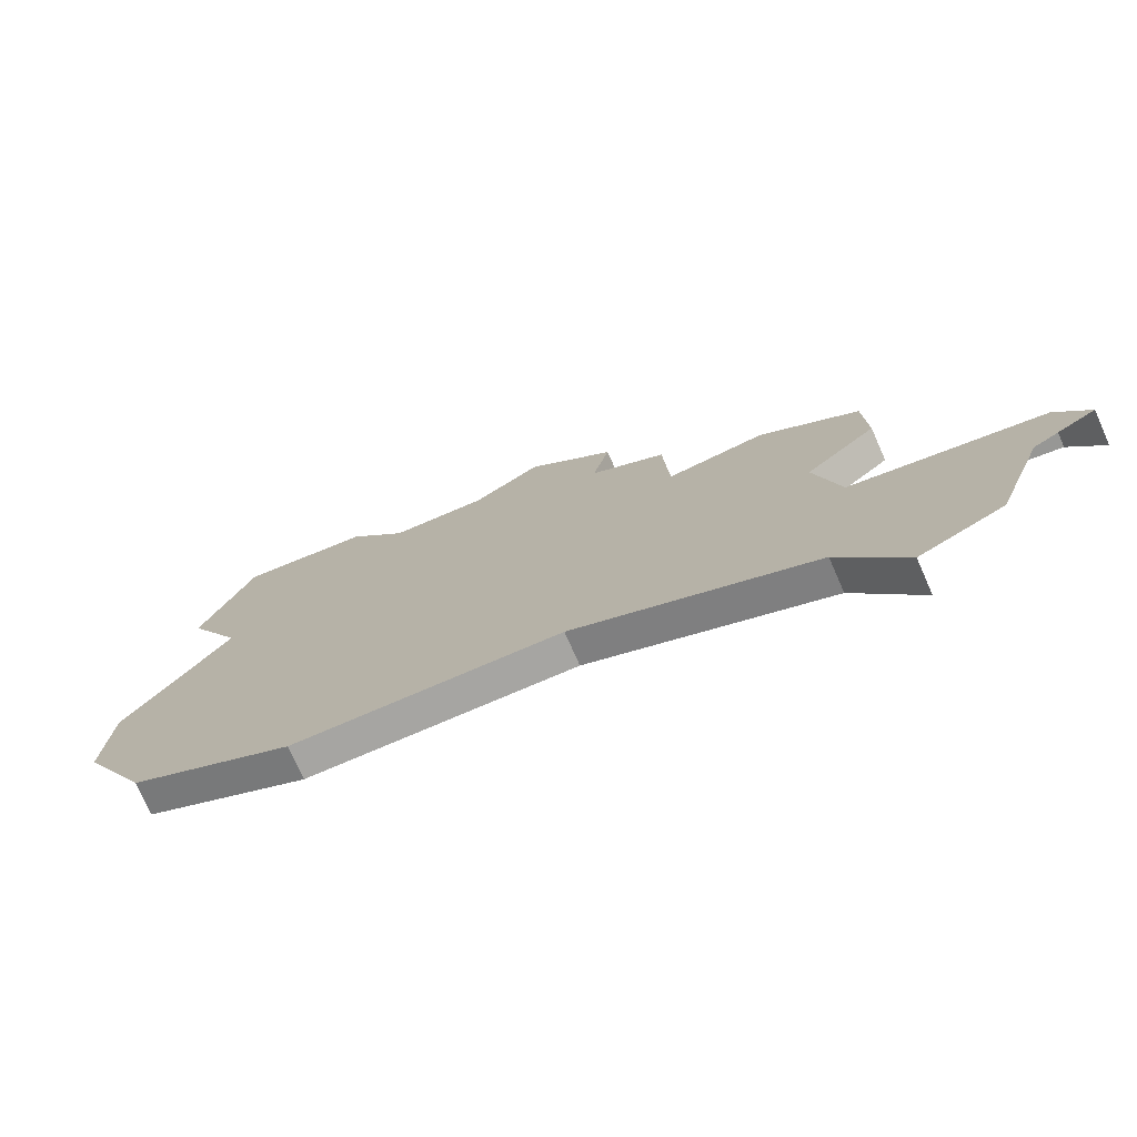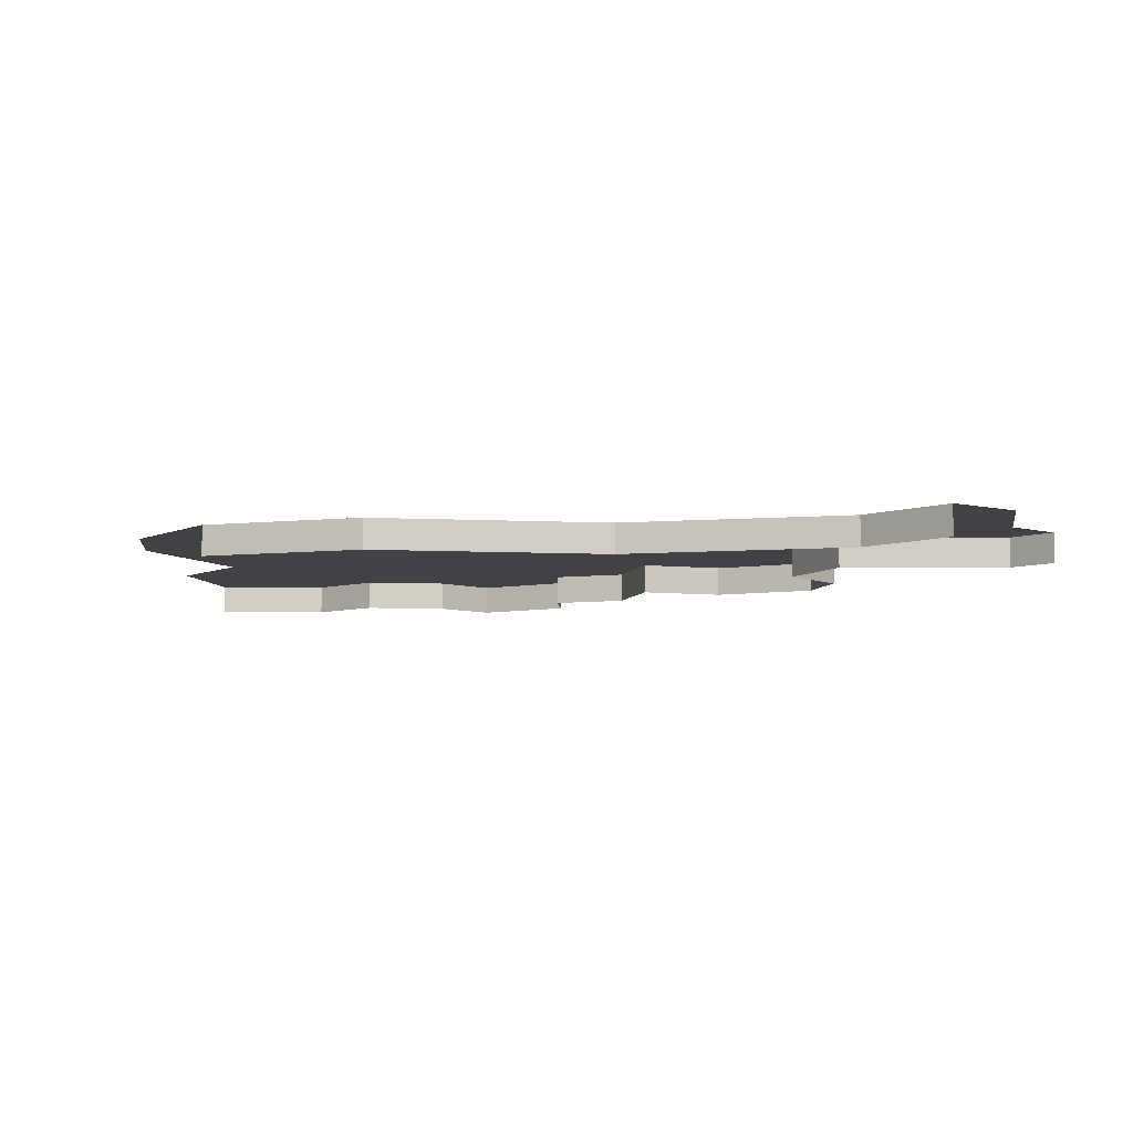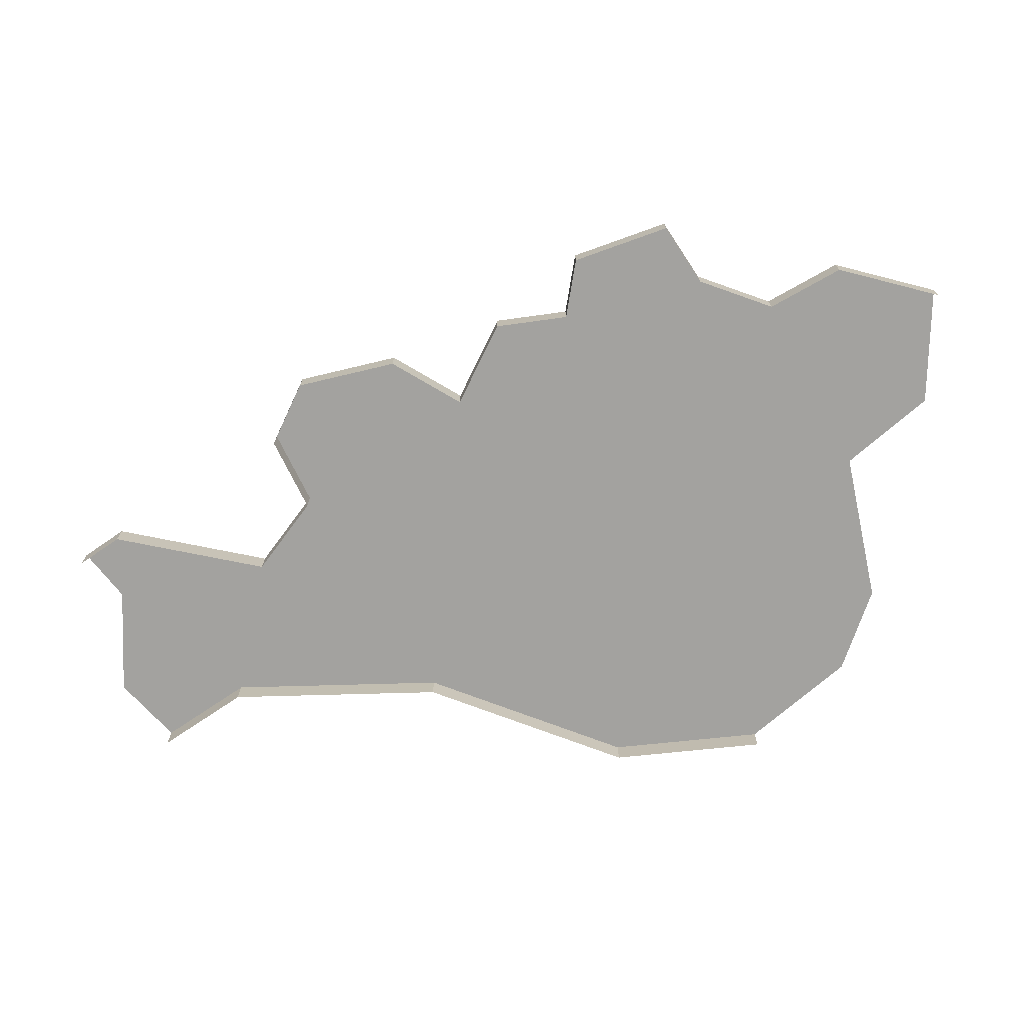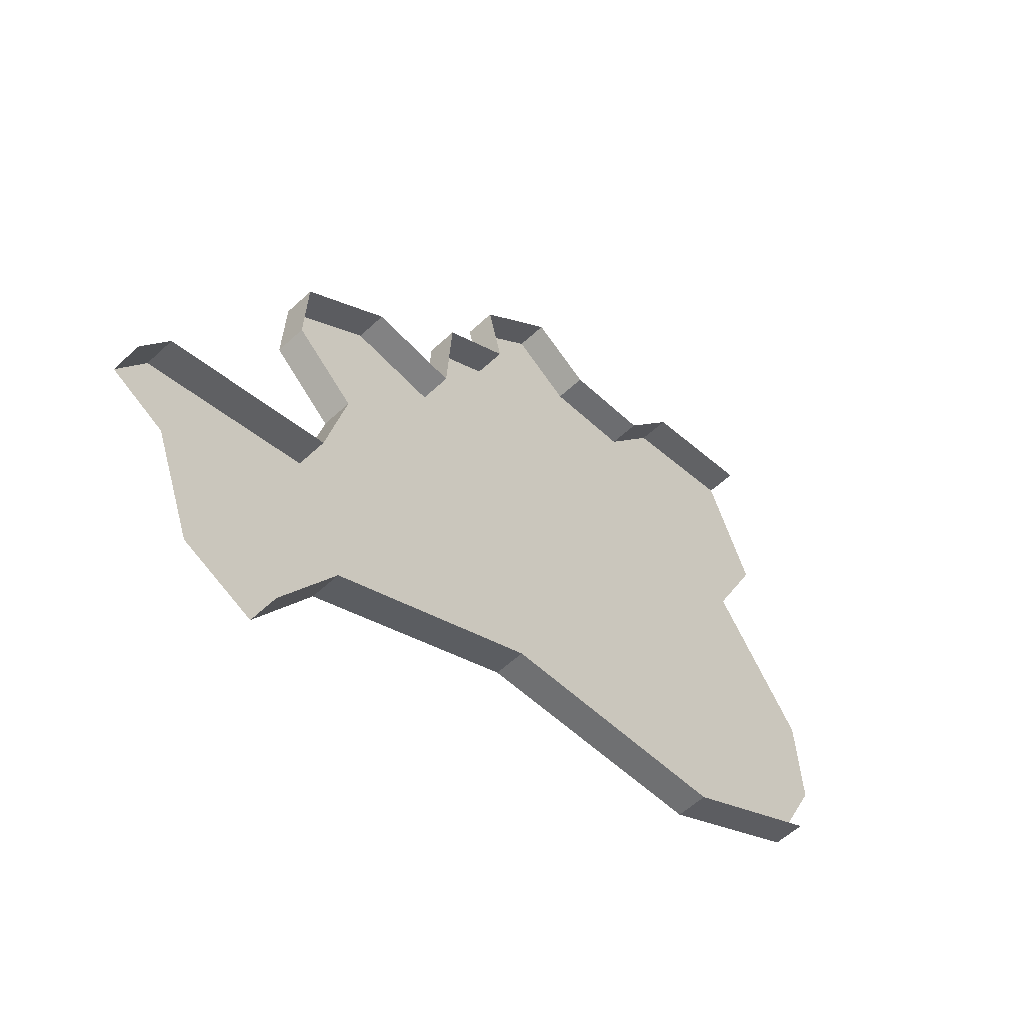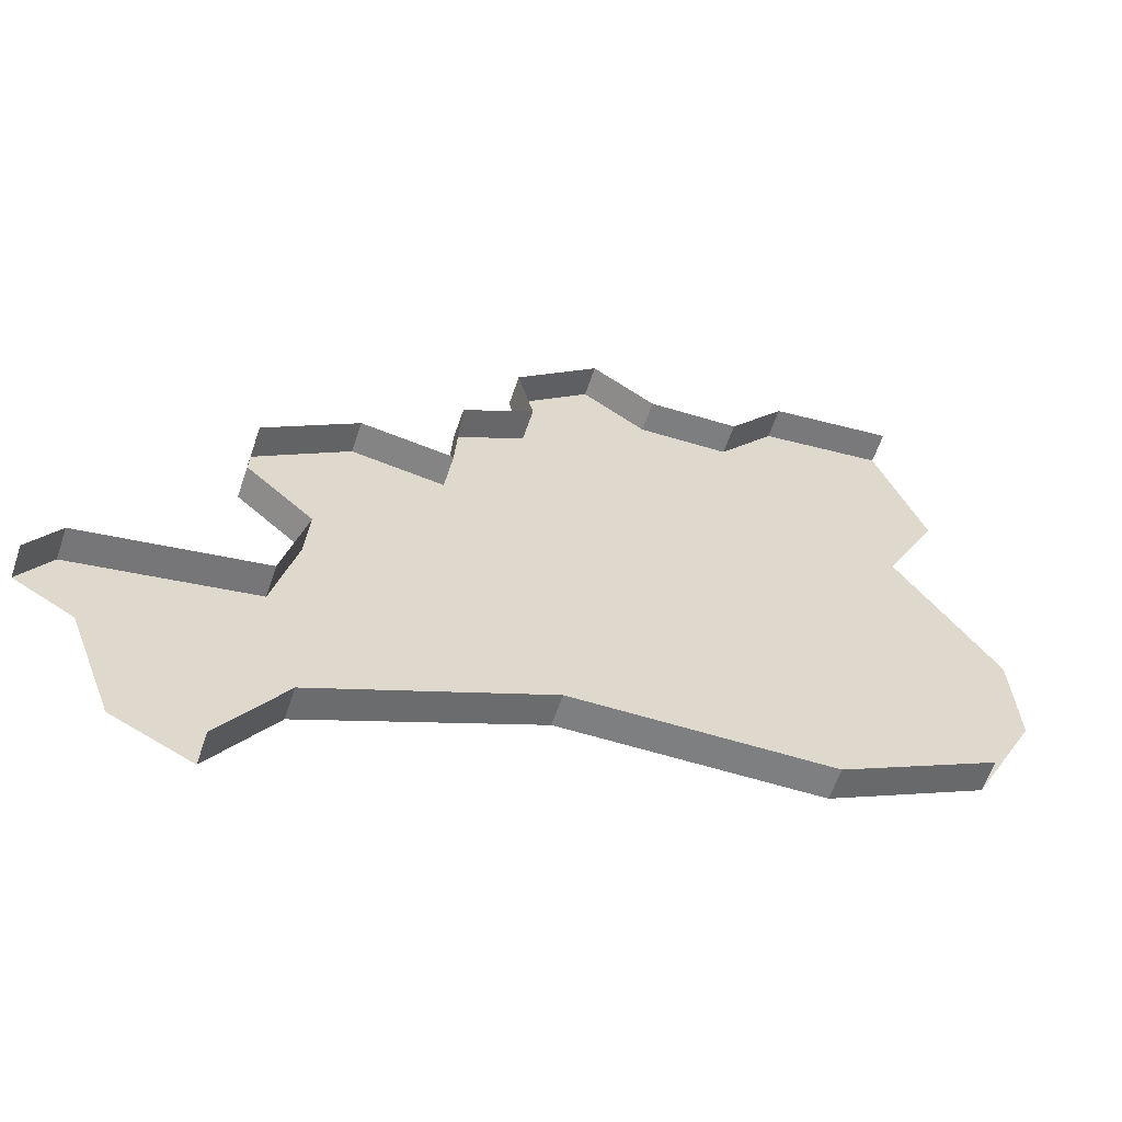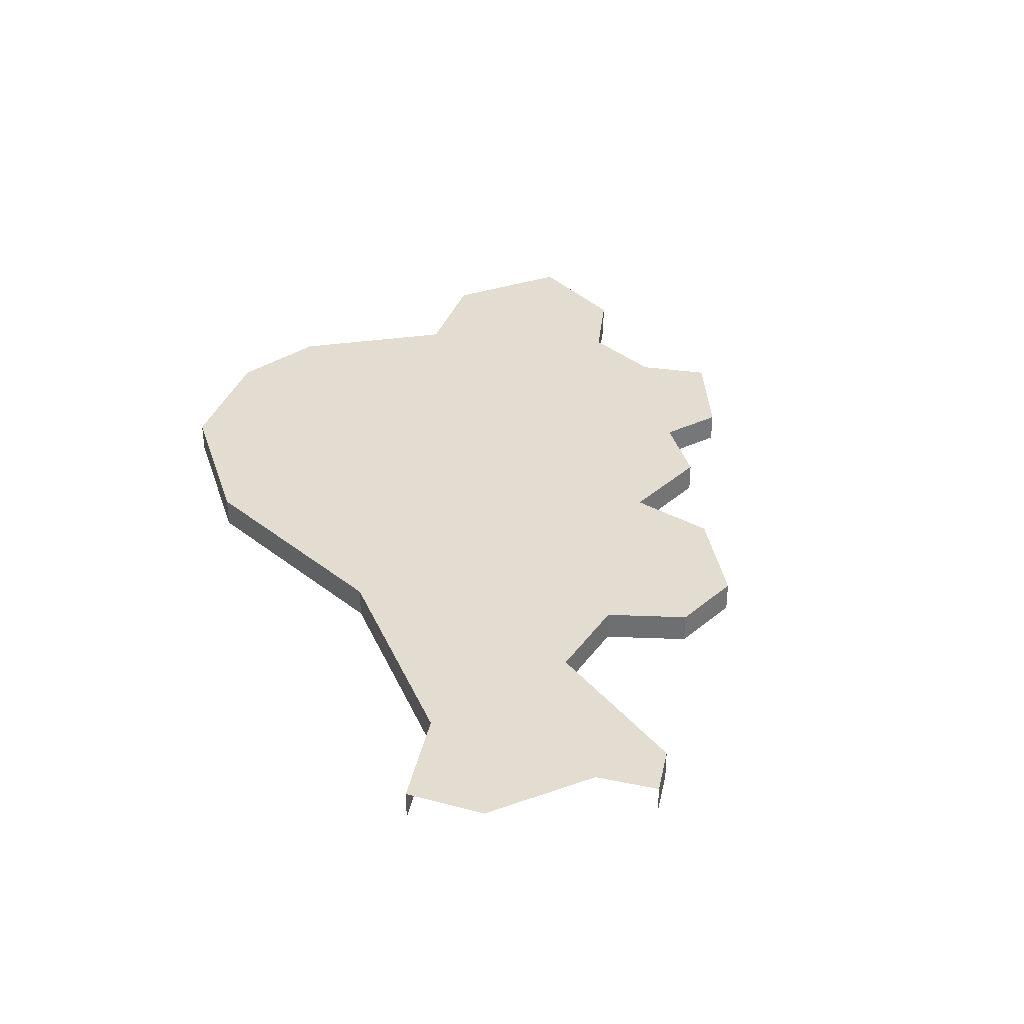
<metadata>
{"format":"obj","ext":"obj","renderer":"f3d","projection":"perspective","resolution":1024,"background":"white","views":[{"elev":-74.6,"azim":-156.2,"up":"+Z"},{"elev":-6.5,"azim":169.7,"up":"+Y"},{"elev":-72.6,"azim":-22.4,"up":"+Y"},{"elev":-55.9,"azim":-45.5,"up":"+Z"},{"elev":-60.0,"azim":-18.6,"up":"+Z"},{"elev":35.2,"azim":-135.3,"up":"+Y"}]}
</metadata>
<code>
o province_035
v 18.57 0.04552 22.18
v 18.34 0.04552 21.72
v 18.78 0.04552 21.08
v 18.81 0.04552 20.62
v 18.53 0.04552 20.06
v 14.95 0.04552 19.49
v 15.14 0.04552 18.97
v 15.48 0.04552 18.82
v 15.75 0.04552 19.22
v 16.74 0.04552 19.66
v 17.84 0.04552 19.69
v 18.35 0.04552 22.74
v 15.85 0.04552 21.32
v 16.25 0.04552 21.26
v 16.28 0.04552 21.71
v 16.6 0.04552 21.89
v 16.53 0.04552 22.19
v 16.89 0.04552 22.52
v 17.17 0.04552 22.33
v 17.57 0.04552 22.35
v 17.81 0.04552 22.67
v 15.44 0.04552 21.02
v 15.42 0.04552 20.67
v 15.71 0.04552 20.41
v 15.6 0.04552 19.99
v 14.82 0.04552 19.84
v 14.69 0.04552 19.64
v 18.35 -0.09448 22.74
v 15.85 -0.09448 21.32
v 16.25 -0.09448 21.26
v 16.28 -0.09448 21.71
v 16.6 -0.09448 21.89
v 16.53 -0.09448 22.19
v 16.89 -0.09448 22.52
v 17.17 -0.09448 22.33
v 17.57 -0.09448 22.35
v 17.81 -0.09448 22.67
v 15.44 -0.09448 21.02
v 15.42 -0.09448 20.67
v 15.71 -0.09448 20.41
v 15.6 -0.09448 19.99
v 14.82 -0.09448 19.84
v 14.69 -0.09448 19.64
v 18.53 -0.09448 20.06
v 15.48 -0.09448 18.82
v 15.75 -0.09448 19.22
v 16.74 -0.09448 19.66
v 17.84 -0.09448 19.69
f 29 14 13
f 39 22 23
f 42 25 26
f 36 21 20
f 38 13 22
f 31 16 15
f 14 16 2
f 35 20 19
f 33 18 17
f 32 17 16
f 34 19 18
f 43 26 27
f 37 12 21
f 41 24 25
f 40 23 24
f 48 10 11
f 44 11 5
f 47 9 10
f 46 8 9
f 30 15 14
f 29 30 14
f 39 38 22
f 42 41 25
f 36 37 21
f 38 29 13
f 31 32 16
f 2 3 5
f 3 4 5
f 5 11 2
f 11 10 14
f 2 11 14
f 12 1 21
f 1 2 20
f 21 1 20
f 9 8 7
f 10 9 25
f 10 25 24
f 9 7 6
f 6 27 26
f 9 6 25
f 19 20 16
f 20 2 16
f 17 18 19
f 14 15 16
f 16 17 19
f 6 26 25
f 24 23 22
f 24 22 13
f 10 24 14
f 24 13 14
f 35 36 20
f 33 34 18
f 32 33 17
f 34 35 19
f 43 42 26
f 37 28 12
f 41 40 24
f 40 39 23
f 48 47 10
f 44 48 11
f 47 46 9
f 46 45 8
f 30 31 15

</code>
